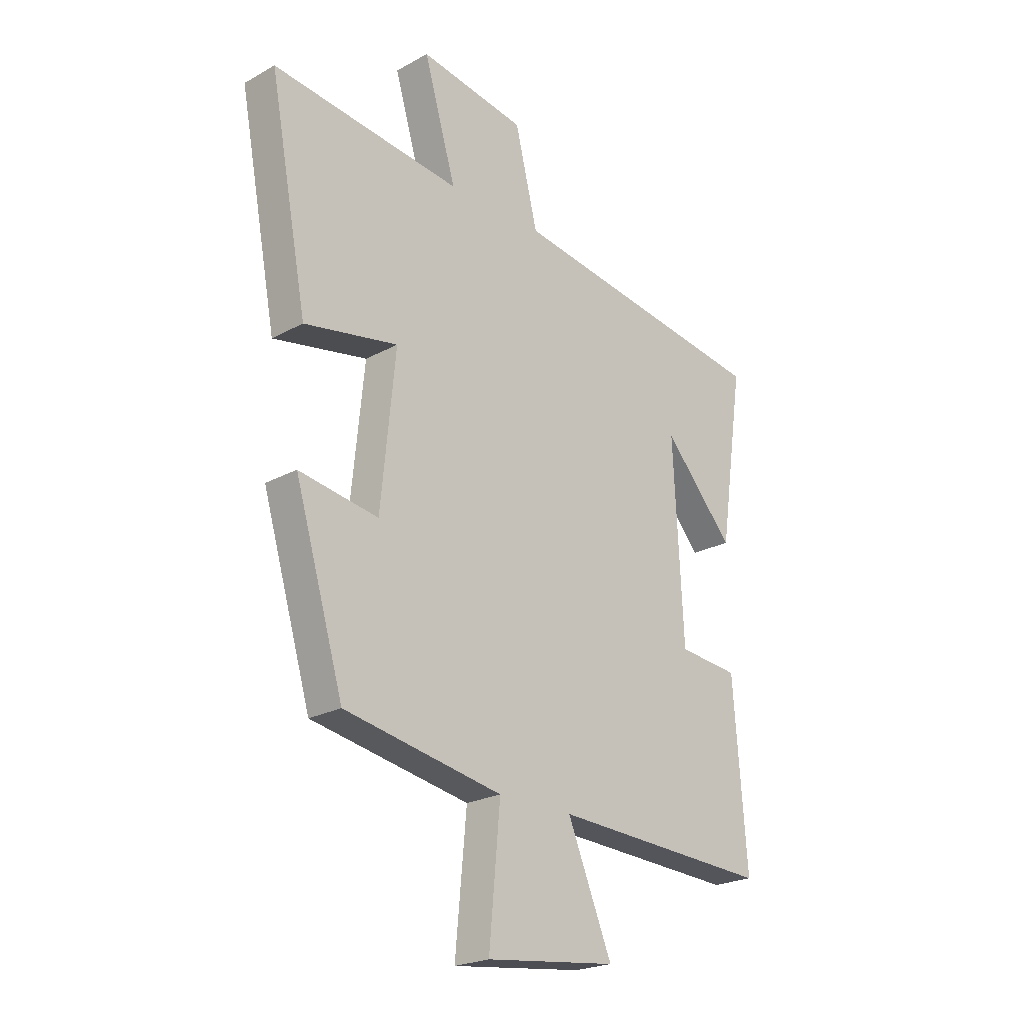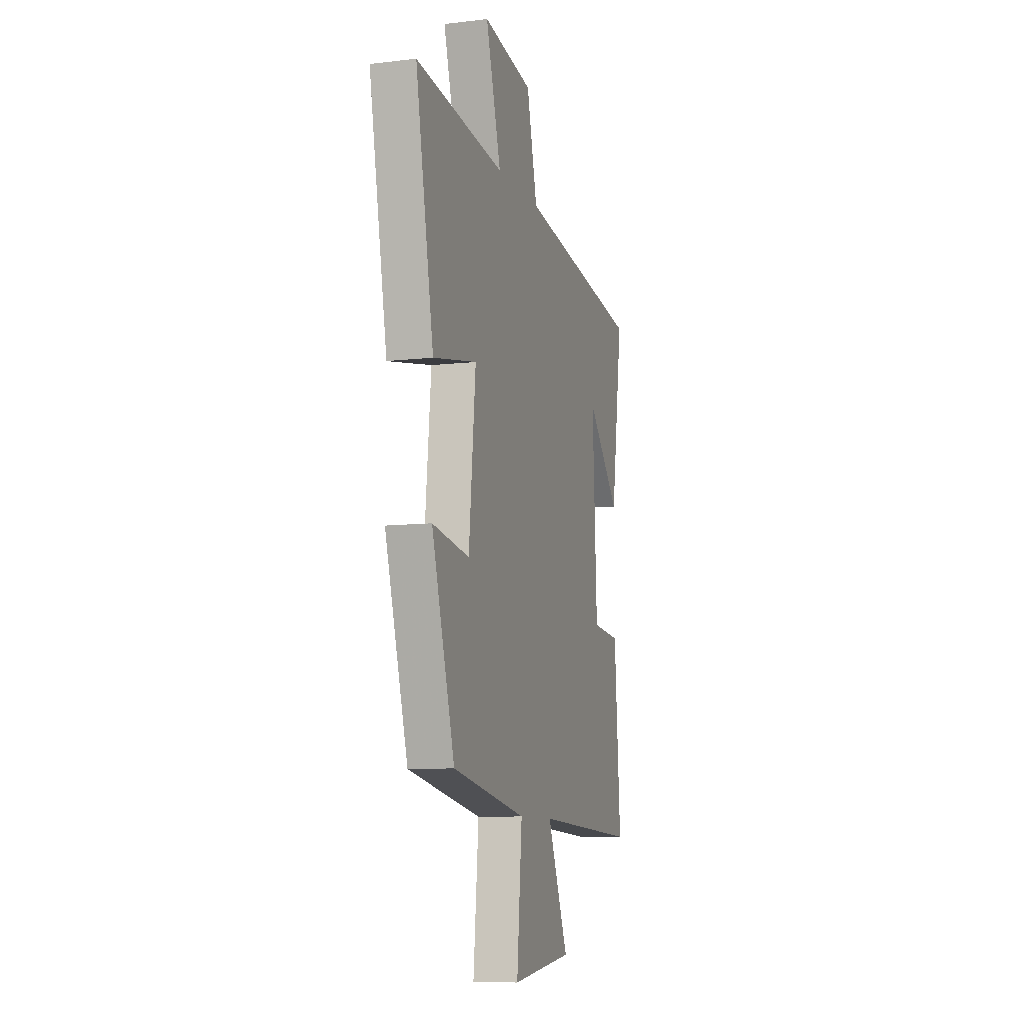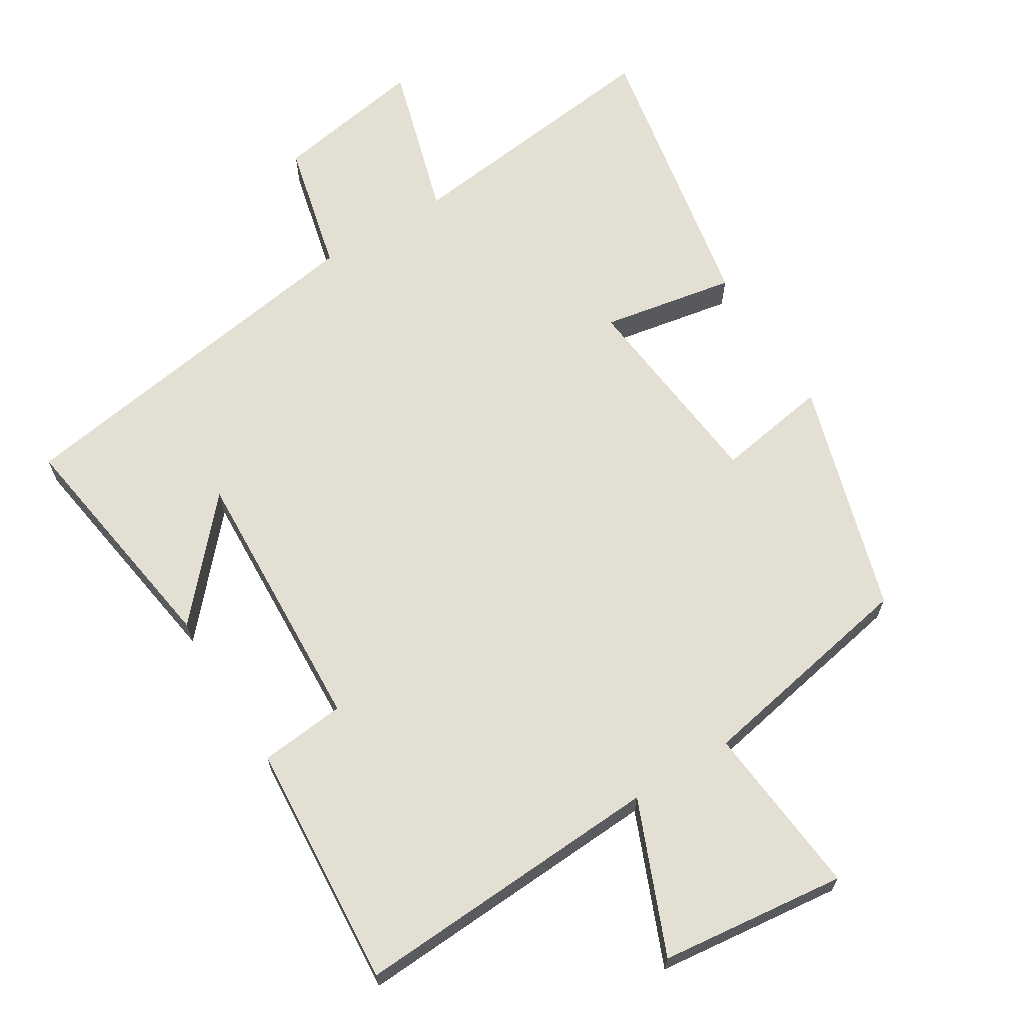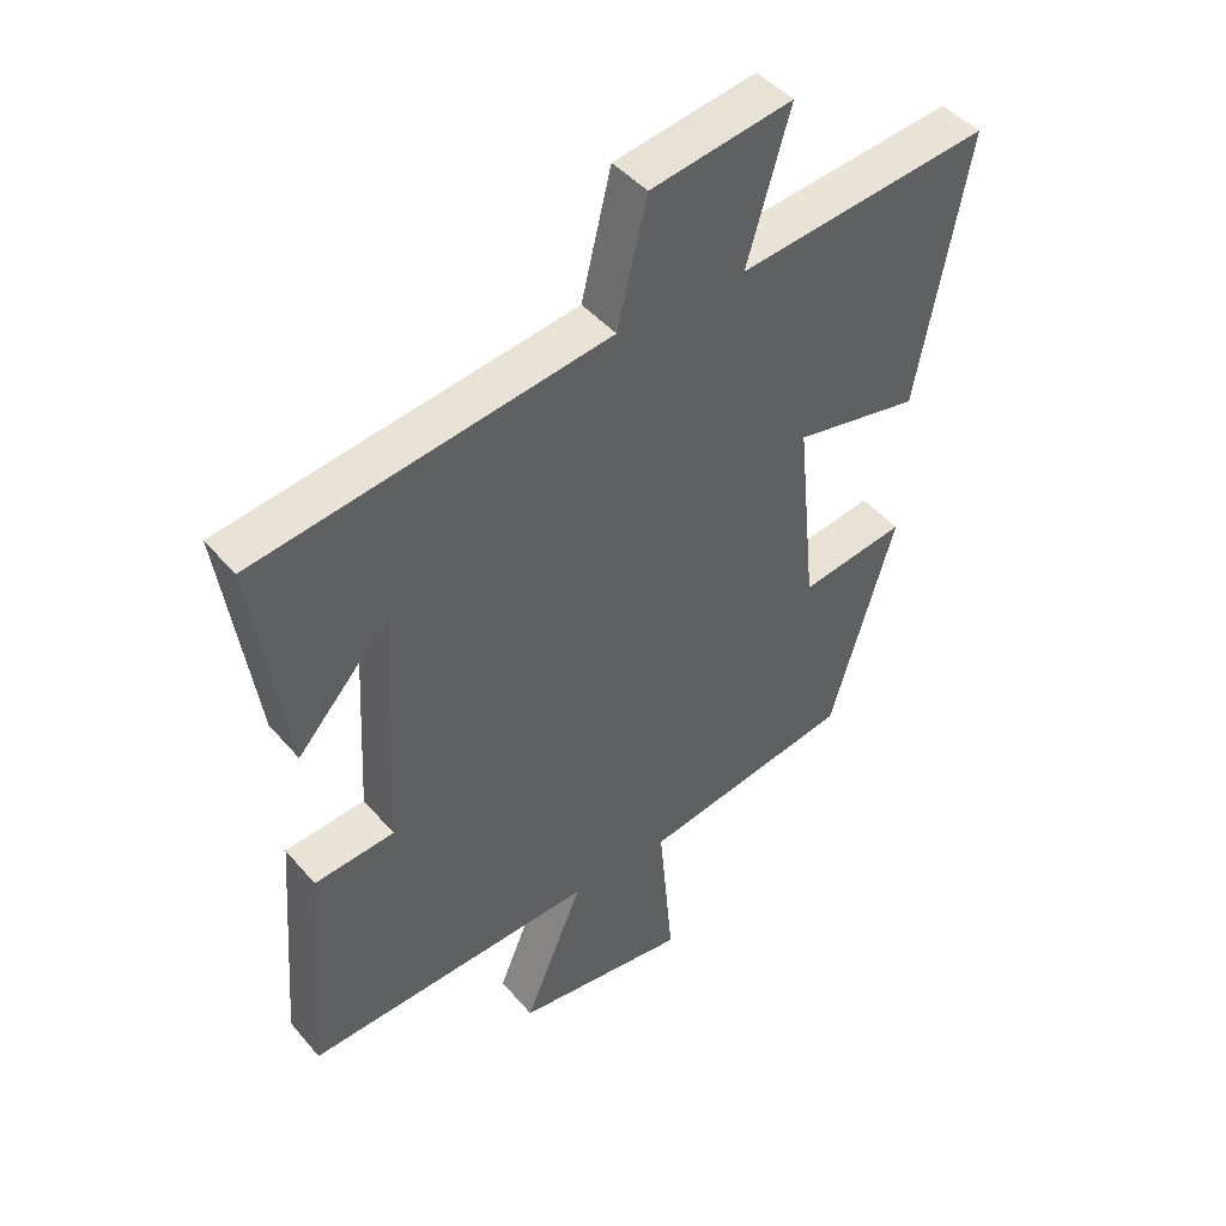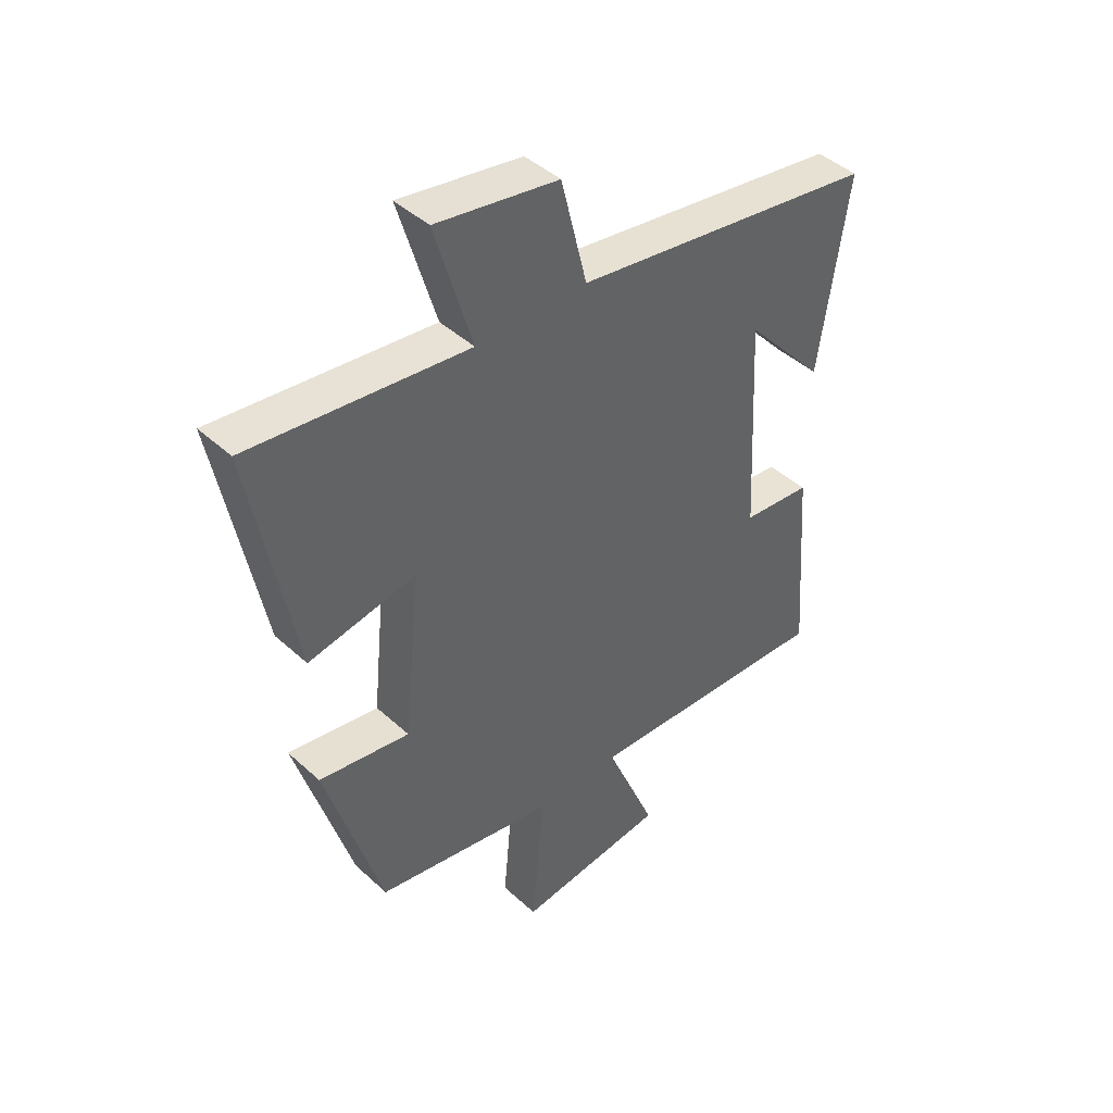
<metadata>
{"format":"obj","ext":"obj","renderer":"f3d","projection":"perspective","resolution":1024,"background":"white","views":[{"elev":-22.7,"azim":-46.6,"up":"+Z"},{"elev":-9.1,"azim":-72.7,"up":"+Z"},{"elev":66.7,"azim":148.1,"up":"+Y"},{"elev":44.9,"azim":142.5,"up":"+Z"},{"elev":43.6,"azim":-43.0,"up":"+Z"}]}
</metadata>
<code>
v -0.4 0.07 -0.44
v -0.5 0.07 -0.105
v -0.338 0.07 -0.131
v -0.308 0.07 0.167
v -0.5 0.07 0.131
v -0.578 0.07 0.544
v -0.19 0.07 0.5
v -0.256 0.07 0.724
v -0.038 0.07 0.688
v 0.008 0.07 0.5
v 0.551 0.07 0.419
v 0.5 0.07 0.074
v 0.356 0.07 0.234
v 0.376 0.07 -0.156
v 0.5 0.07 -0.168
v 0.527 0.07 -0.523
v 0.078 0.07 -0.5
v 0.169 0.07 -0.718
v -0.099 0.07 -0.75
v -0.076 0.07 -0.5
v -0.4 0 -0.44
v -0.5 0 -0.105
v -0.338 0 -0.131
v -0.308 0 0.167
v -0.5 0 0.131
v -0.578 0 0.544
v -0.19 0 0.5
v -0.256 0 0.724
v -0.038 0 0.688
v 0.008 0 0.5
v 0.551 0 0.419
v 0.5 0 0.074
v 0.356 0 0.234
v 0.376 0 -0.156
v 0.5 0 -0.168
v 0.527 0 -0.523
v 0.078 0 -0.5
v 0.169 0 -0.718
v -0.099 0 -0.75
v -0.076 0 -0.5
f 17 18 19 20
f 17 20 1 2
f 14 15 16 17
f 13 14 17
f 11 12 13
f 10 11 13
f 10 13 17
f 7 8 9 10
f 7 10 17
f 4 5 6 7
f 3 4 7 17
f 2 3 17
f 40 39 38 37
f 22 21 40 37
f 37 36 35 34
f 37 34 33
f 33 32 31
f 33 31 30
f 37 33 30
f 30 29 28 27
f 37 30 27
f 27 26 25 24
f 37 27 24 23
f 37 23 22
f 1 21 22 2
f 2 22 23 3
f 3 23 24 4
f 4 24 25 5
f 5 25 26 6
f 6 26 27 7
f 7 27 28 8
f 8 28 29 9
f 9 29 30 10
f 10 30 31 11
f 11 31 32 12
f 12 32 33 13
f 13 33 34 14
f 14 34 35 15
f 15 35 36 16
f 16 36 37 17
f 17 37 38 18
f 18 38 39 19
f 19 39 40 20
f 20 40 21 1

</code>
